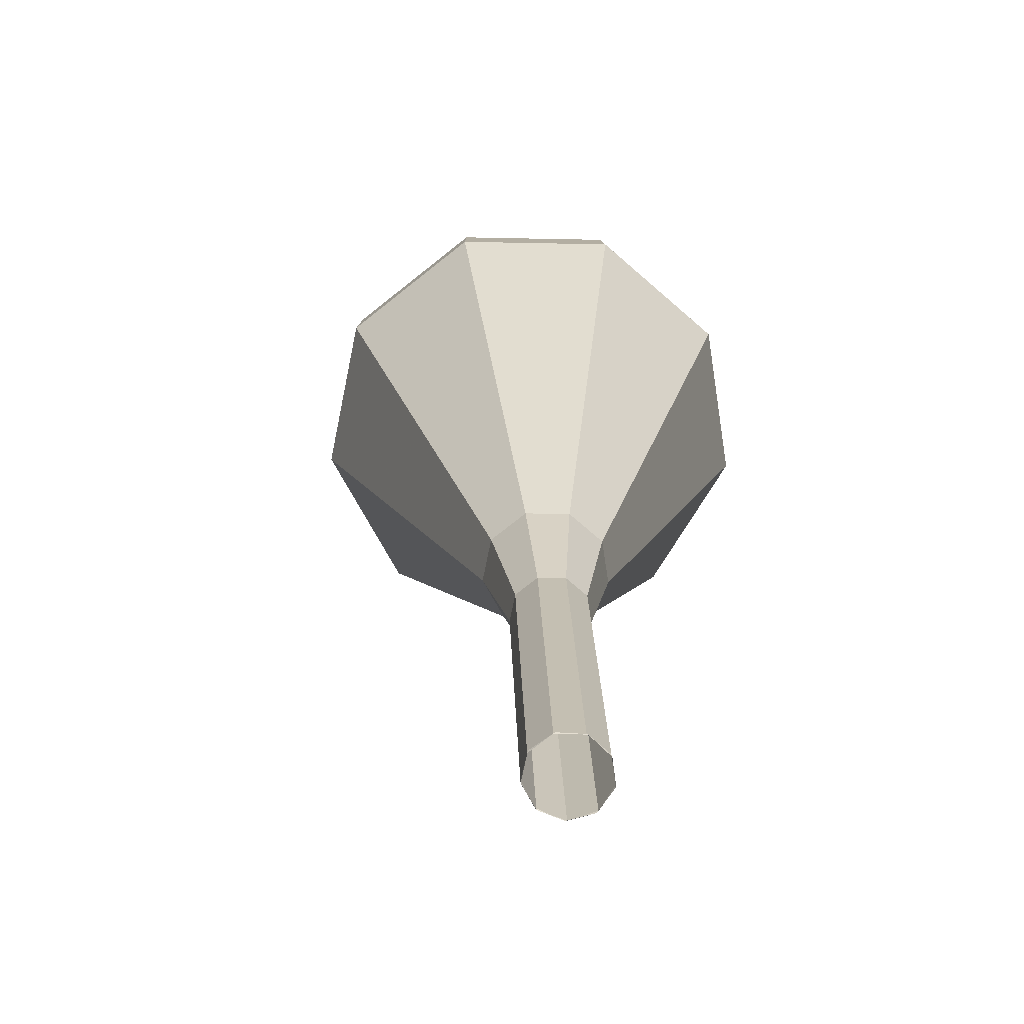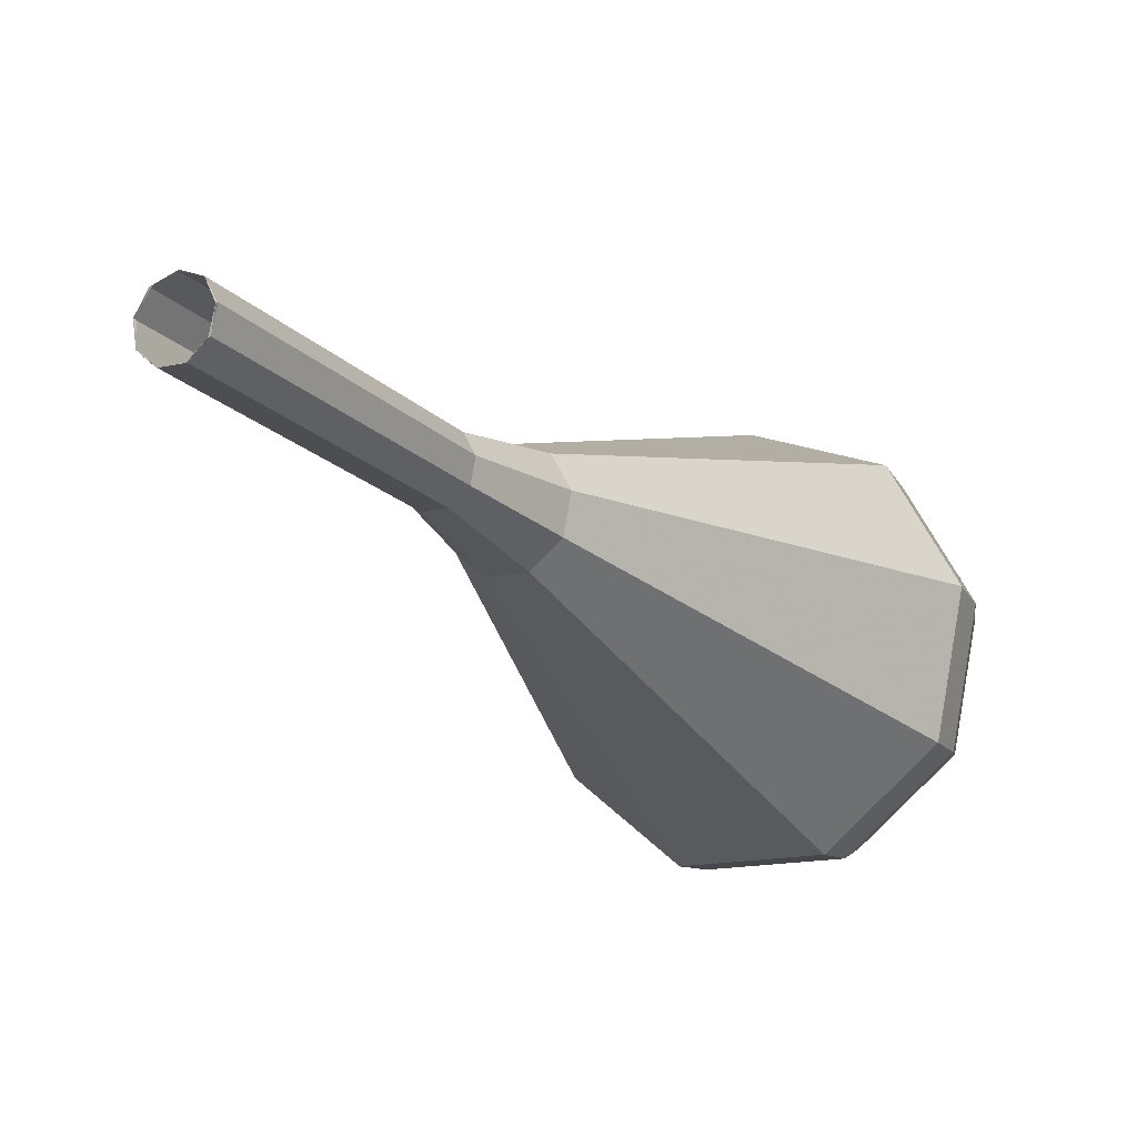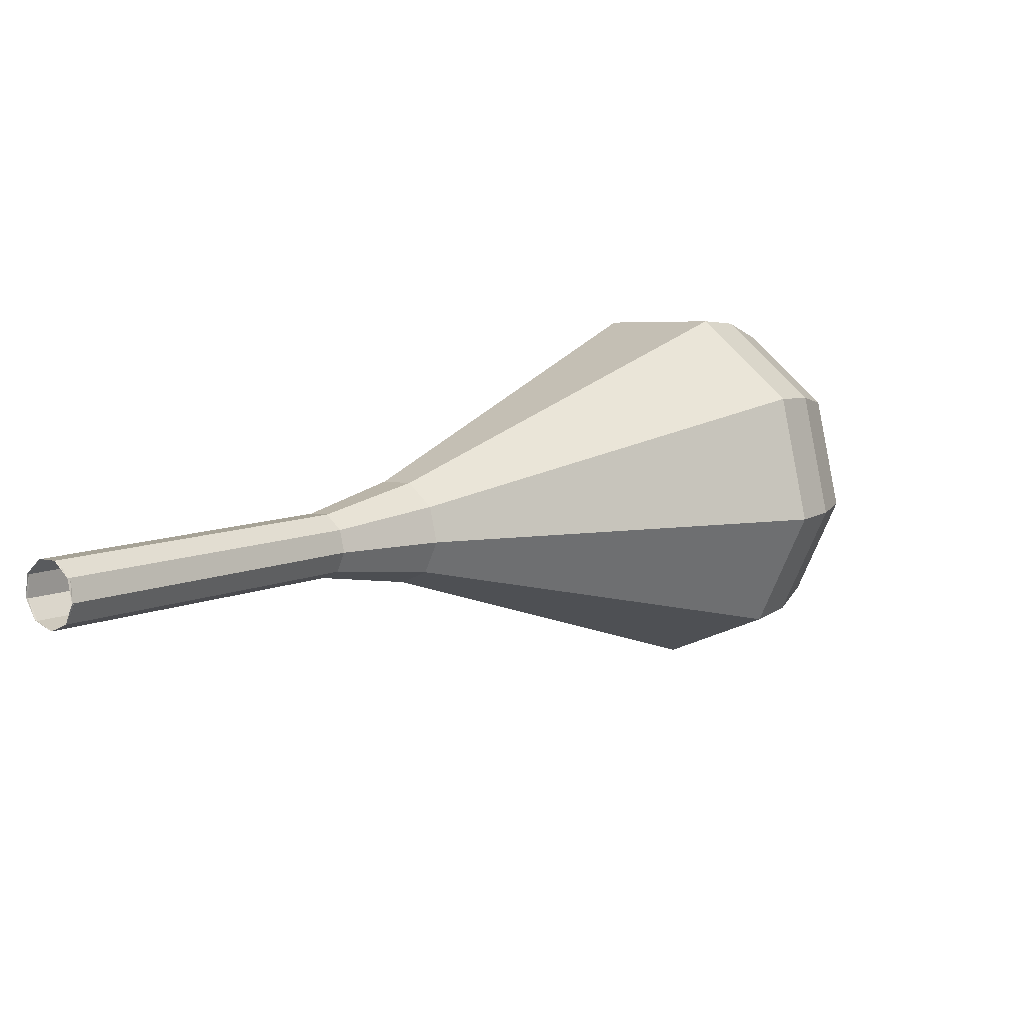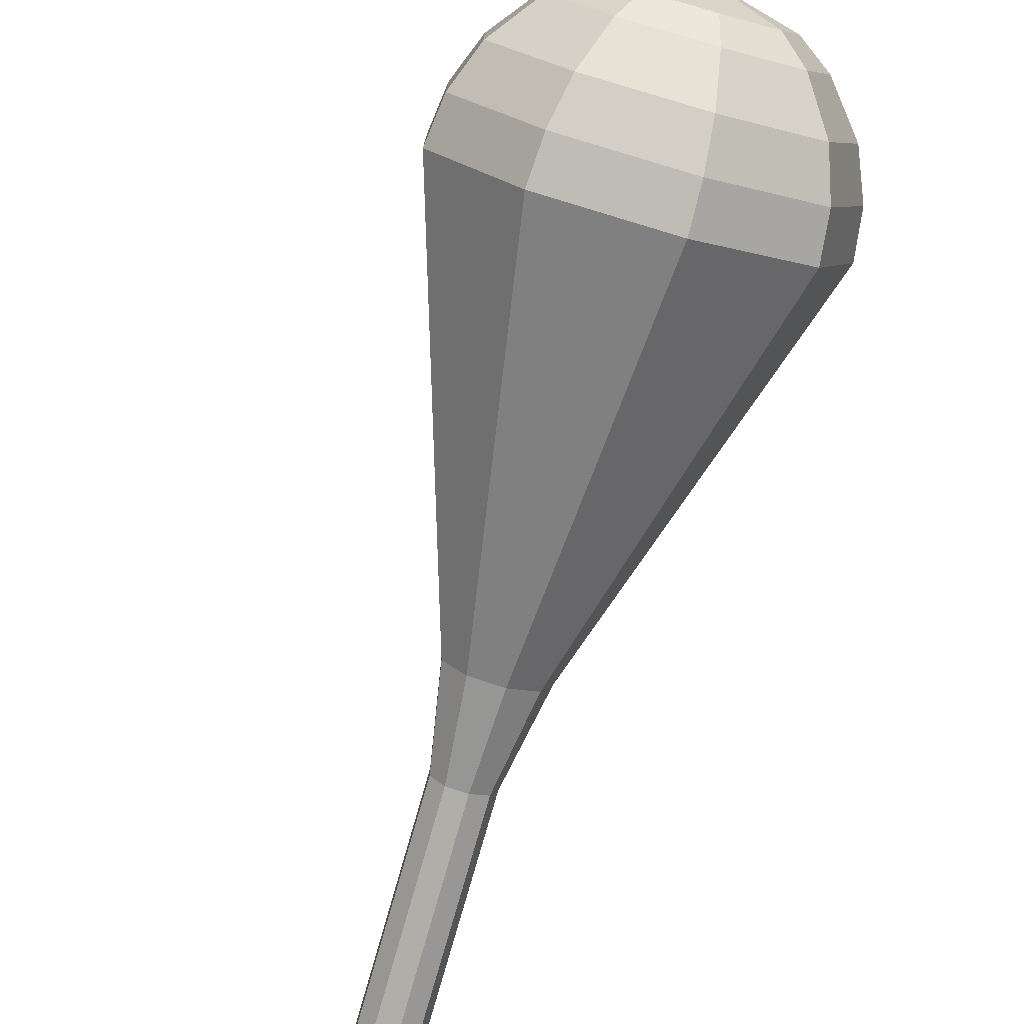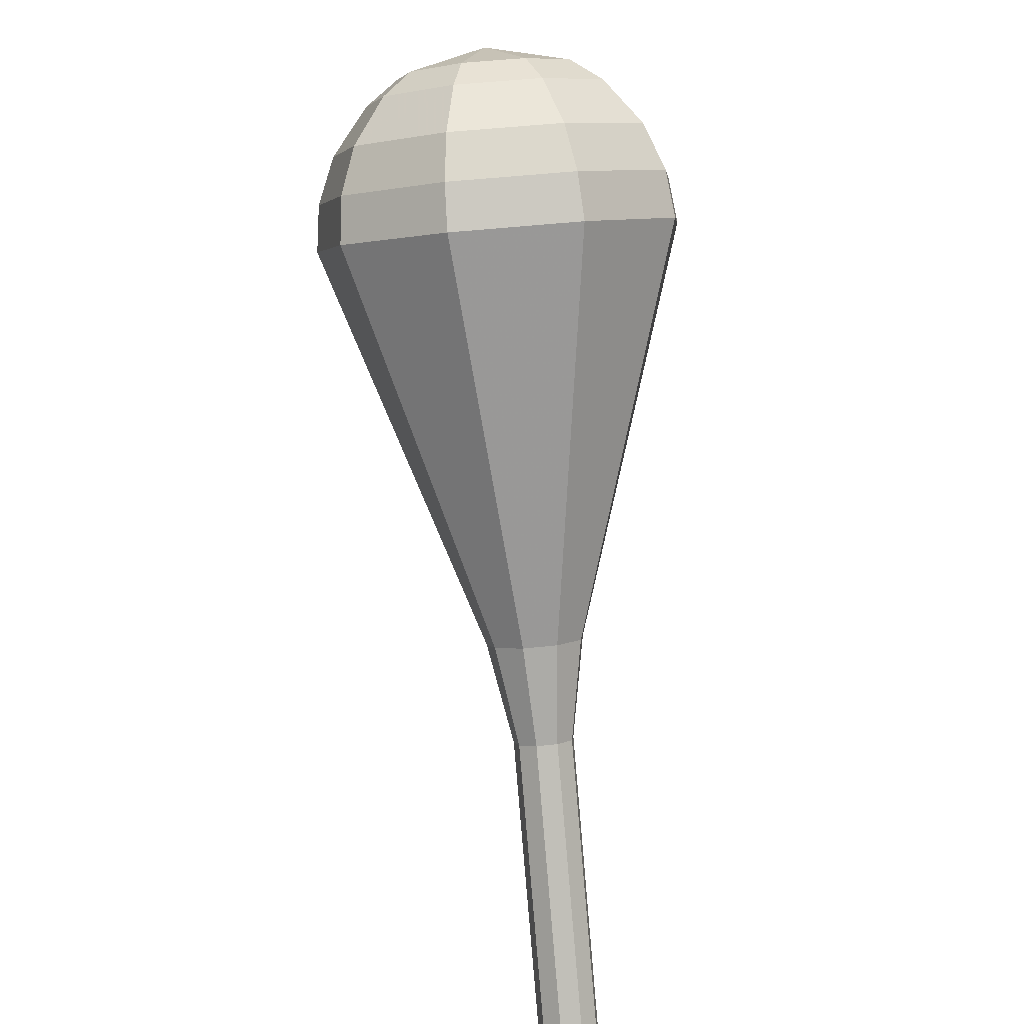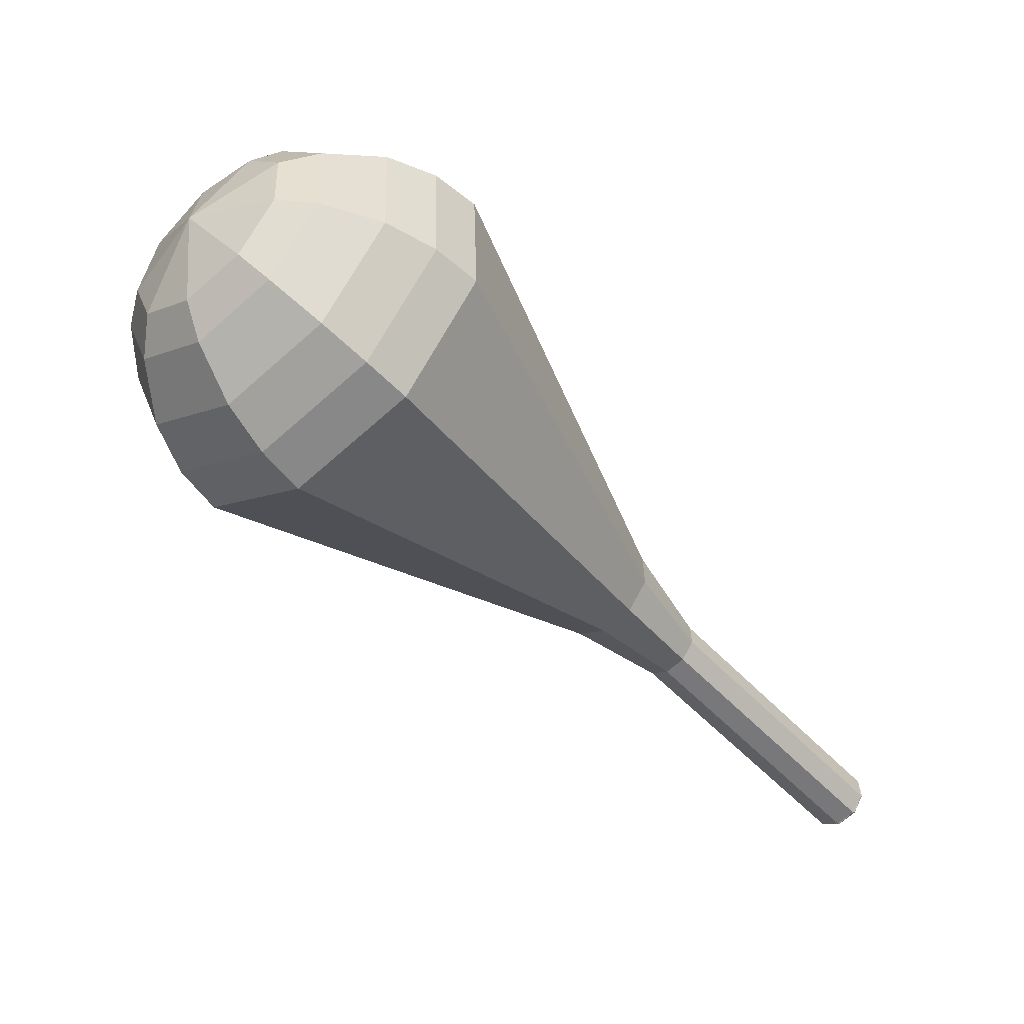
<metadata>
{"format":"obj","ext":"obj","renderer":"f3d","projection":"perspective","resolution":1024,"background":"white","views":[{"elev":-14.4,"azim":-149.9,"up":"+Y"},{"elev":-54.0,"azim":-114.8,"up":"+Y"},{"elev":-69.3,"azim":38.1,"up":"+Z"},{"elev":69.2,"azim":-129.5,"up":"+Y"},{"elev":-38.9,"azim":146.9,"up":"+Z"},{"elev":59.6,"azim":-109.2,"up":"+Z"}]}
</metadata>
<code>
g tube1
v 120.3 118.9 163.2
v 120.4 119.5 162.7
v 120.1 120.2 162.4
v 119.3 120.7 162.5
v 118.6 120.6 163
v 118.2 120.1 163.5
v 118.3 119.3 163.9
v 118.9 118.7 164
v 119.7 118.5 163.7
v 120.3 118.9 163.2
v 120.3 118.8 163.2
v 120.4 119.4 162.7
v 120.1 120.2 162.4
v 119.3 120.6 162.5
v 118.6 120.6 162.9
v 118.2 120.1 163.5
v 118.3 119.4 164
v 118.9 118.8 164.1
v 119.7 118.6 163.8
v 120.3 118.8 163.2
v 122.1 121 166.2
v 122.3 121.6 165.6
v 121.9 122.3 165.3
v 121.2 122.8 165.4
v 120.5 122.8 165.9
v 120.1 122.3 166.5
v 120.2 121.6 166.9
v 120.7 121 167
v 121.5 120.7 166.8
v 122.1 121 166.2
v 123.9 123.2 169.2
v 124.1 123.8 168.6
v 123.7 124.5 168.3
v 123 125 168.4
v 122.3 125 168.9
v 121.9 124.5 169.5
v 122 123.8 169.9
v 122.6 123.1 170
v 123.3 122.9 169.7
v 123.9 123.2 169.2
v 125.8 125.3 172.1
v 125.9 126 171.6
v 125.6 126.7 171.3
v 124.8 127.1 171.4
v 124.1 127.1 171.8
v 123.7 126.7 172.4
v 123.8 125.9 172.9
v 124.4 125.3 173
v 125.2 125.1 172.7
v 125.8 125.3 172.1
v 128.2 127 175.1
v 128.4 128 174.2
v 127.8 129.2 173.7
v 126.7 129.9 173.9
v 125.5 129.9 174.6
v 124.9 129.1 175.6
v 125.1 128 176.3
v 126 127 176.5
v 127.2 126.6 176
v 128.2 127 175.1
v 134 129.6 181.1
v 134.5 132 178.9
v 133.1 134.7 177.8
v 130.4 136.5 178.2
v 127.7 136.4 179.9
v 126.2 134.6 182.2
v 126.6 131.9 183.9
v 128.8 129.5 184.3
v 131.7 128.6 183.2
v 134 129.6 181.1
v 139.7 132.2 187
v 140.6 136 183.7
v 138.4 140.2 181.9
v 134.2 143 182.5
v 129.8 143 185.2
v 127.4 140.1 188.8
v 128.1 135.8 191.5
v 131.6 132.1 192.1
v 136.1 130.6 190.3
v 139.7 132.2 187
v 140.4 133.3 188.4
v 141.3 137 185.1
v 139.1 141.1 183.4
v 135 143.8 184
v 130.8 143.8 186.6
v 128.5 141 190.1
v 129.1 136.9 192.7
v 132.5 133.2 193.3
v 136.9 131.8 191.6
v 140.4 133.3 188.4
v 140.6 134.8 189.7
v 141.4 138.1 186.8
v 139.5 141.8 185.3
v 135.8 144.2 185.8
v 132 144.1 188.2
v 130 141.7 191.2
v 130.6 138 193.6
v 133.6 134.7 194.1
v 137.5 133.5 192.6
v 140.6 134.8 189.7
v 140.3 136.8 191.1
v 140.9 139.3 188.9
v 139.4 142.1 187.7
v 136.6 143.9 188.1
v 133.7 143.9 189.9
v 132.2 142 192.2
v 132.6 139.2 194
v 134.9 136.7 194.4
v 137.9 135.8 193.3
v 140.3 136.8 191.1
v 139.7 138.1 191.7
v 140.1 140 190.1
v 139.1 142 189.3
v 137 143.4 189.6
v 134.9 143.4 190.9
v 133.7 142 192.6
v 134.1 139.9 193.9
v 135.7 138.1 194.2
v 138 137.4 193.4
v 139.7 138.1 191.7
v 137.3 141 192.4
v 137.3 141 192.4
v 137.3 141 192.4
v 137.3 141 192.4
v 137.3 141 192.4
v 137.3 141 192.4
v 137.3 141 192.4
v 137.3 141 192.4
v 137.3 141 192.4
v 137.3 141 192.4
f 1 2 12
f 12 11 1
f 2 3 13
f 13 12 2
f 3 4 14
f 14 13 3
f 4 5 15
f 15 14 4
f 5 6 16
f 16 15 5
f 6 7 17
f 17 16 6
f 7 8 18
f 18 17 7
f 8 9 19
f 19 18 8
f 9 10 20
f 20 19 9
f 11 12 22
f 22 21 11
f 12 13 23
f 23 22 12
f 13 14 24
f 24 23 13
f 14 15 25
f 25 24 14
f 15 16 26
f 26 25 15
f 16 17 27
f 27 26 16
f 17 18 28
f 28 27 17
f 18 19 29
f 29 28 18
f 19 20 30
f 30 29 19
f 21 22 32
f 32 31 21
f 22 23 33
f 33 32 22
f 23 24 34
f 34 33 23
f 24 25 35
f 35 34 24
f 25 26 36
f 36 35 25
f 26 27 37
f 37 36 26
f 27 28 38
f 38 37 27
f 28 29 39
f 39 38 28
f 29 30 40
f 40 39 29
f 31 32 42
f 42 41 31
f 32 33 43
f 43 42 32
f 33 34 44
f 44 43 33
f 34 35 45
f 45 44 34
f 35 36 46
f 46 45 35
f 36 37 47
f 47 46 36
f 37 38 48
f 48 47 37
f 38 39 49
f 49 48 38
f 39 40 50
f 50 49 39
f 41 42 52
f 52 51 41
f 42 43 53
f 53 52 42
f 43 44 54
f 54 53 43
f 44 45 55
f 55 54 44
f 45 46 56
f 56 55 45
f 46 47 57
f 57 56 46
f 47 48 58
f 58 57 47
f 48 49 59
f 59 58 48
f 49 50 60
f 60 59 49
f 51 52 62
f 62 61 51
f 52 53 63
f 63 62 52
f 53 54 64
f 64 63 53
f 54 55 65
f 65 64 54
f 55 56 66
f 66 65 55
f 56 57 67
f 67 66 56
f 57 58 68
f 68 67 57
f 58 59 69
f 69 68 58
f 59 60 70
f 70 69 59
f 61 62 72
f 72 71 61
f 62 63 73
f 73 72 62
f 63 64 74
f 74 73 63
f 64 65 75
f 75 74 64
f 65 66 76
f 76 75 65
f 66 67 77
f 77 76 66
f 67 68 78
f 78 77 67
f 68 69 79
f 79 78 68
f 69 70 80
f 80 79 69
f 71 72 82
f 82 81 71
f 72 73 83
f 83 82 72
f 73 74 84
f 84 83 73
f 74 75 85
f 85 84 74
f 75 76 86
f 86 85 75
f 76 77 87
f 87 86 76
f 77 78 88
f 88 87 77
f 78 79 89
f 89 88 78
f 79 80 90
f 90 89 79
f 81 82 92
f 92 91 81
f 82 83 93
f 93 92 82
f 83 84 94
f 94 93 83
f 84 85 95
f 95 94 84
f 85 86 96
f 96 95 85
f 86 87 97
f 97 96 86
f 87 88 98
f 98 97 87
f 88 89 99
f 99 98 88
f 89 90 100
f 100 99 89
f 91 92 102
f 102 101 91
f 92 93 103
f 103 102 92
f 93 94 104
f 104 103 93
f 94 95 105
f 105 104 94
f 95 96 106
f 106 105 95
f 96 97 107
f 107 106 96
f 97 98 108
f 108 107 97
f 98 99 109
f 109 108 98
f 99 100 110
f 110 109 99
f 101 102 112
f 112 111 101
f 102 103 113
f 113 112 102
f 103 104 114
f 114 113 103
f 104 105 115
f 115 114 104
f 105 106 116
f 116 115 105
f 106 107 117
f 117 116 106
f 107 108 118
f 118 117 107
f 108 109 119
f 119 118 108
f 109 110 120
f 120 119 109
f 111 112 122
f 122 121 111
f 112 113 123
f 123 122 112
f 113 114 124
f 124 123 113
f 114 115 125
f 125 124 114
f 115 116 126
f 126 125 115
f 116 117 127
f 127 126 116
f 117 118 128
f 128 127 117
f 118 119 129
f 129 128 118
f 119 120 130
f 130 129 119
g

</code>
